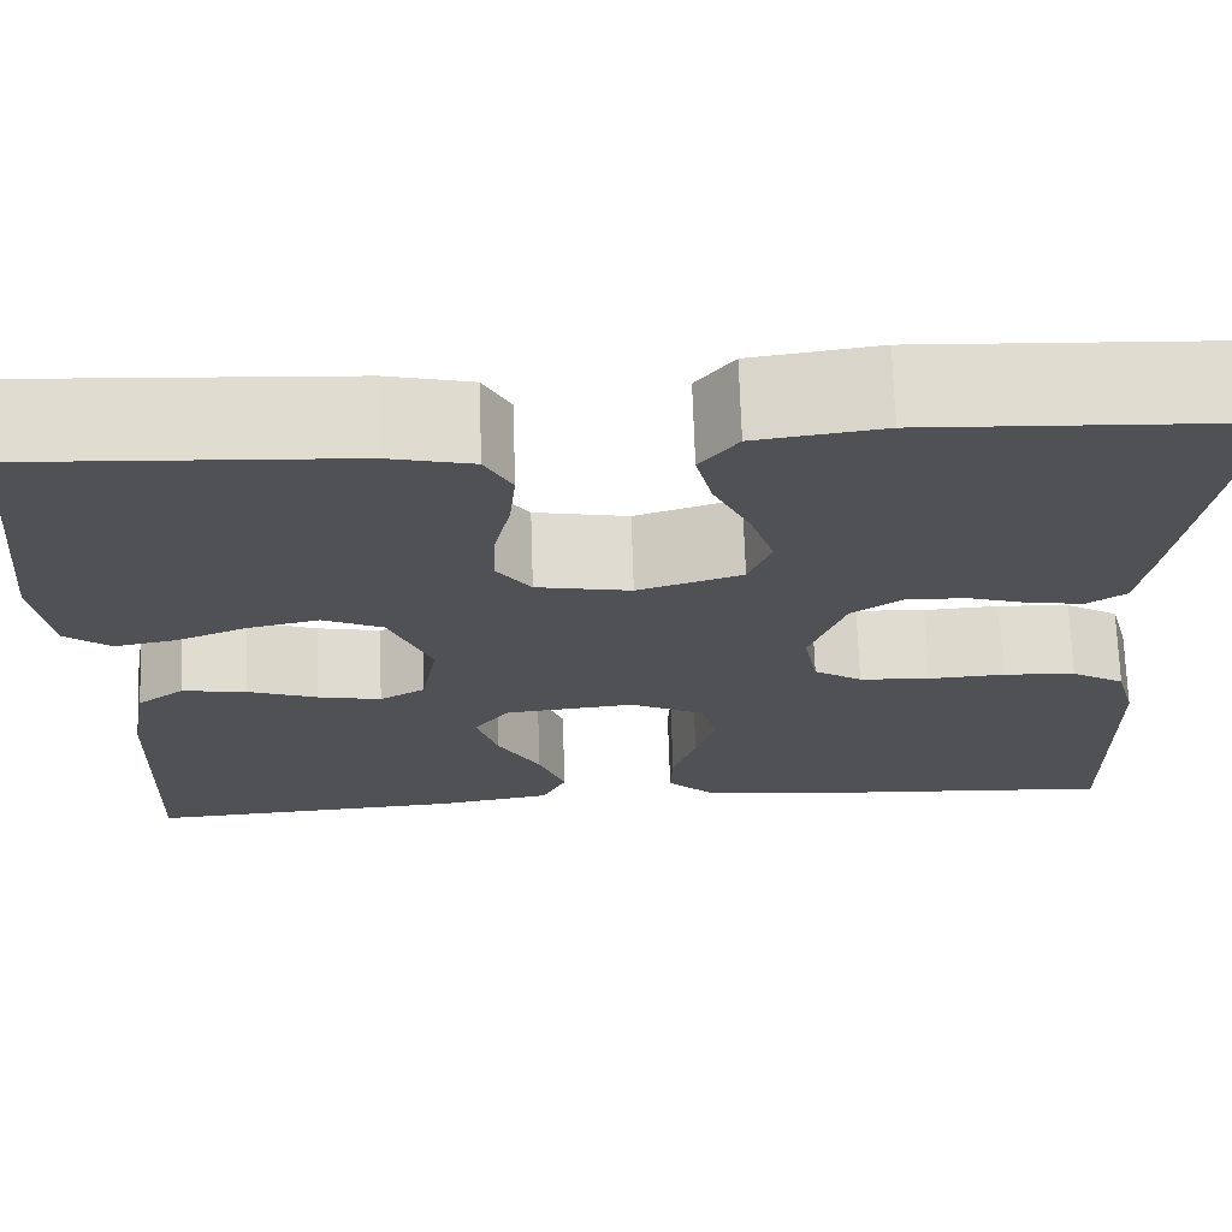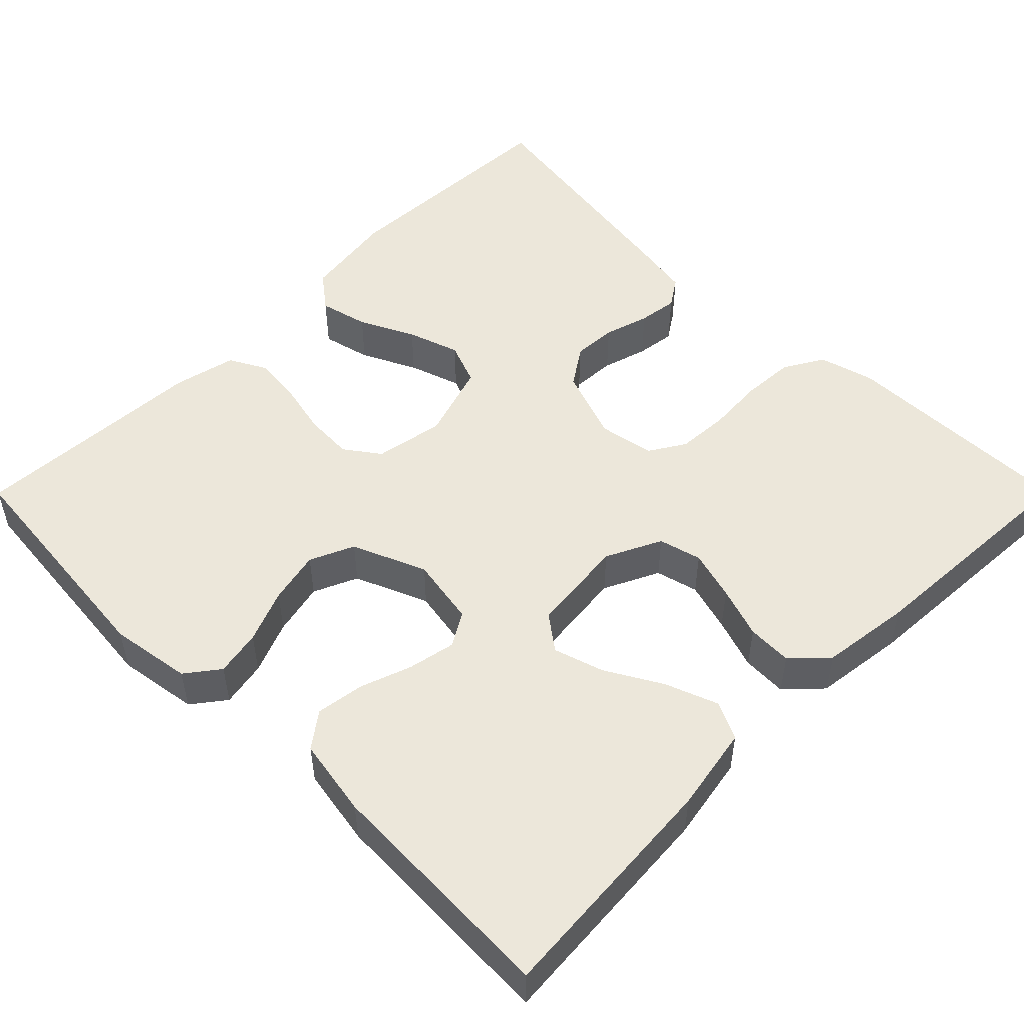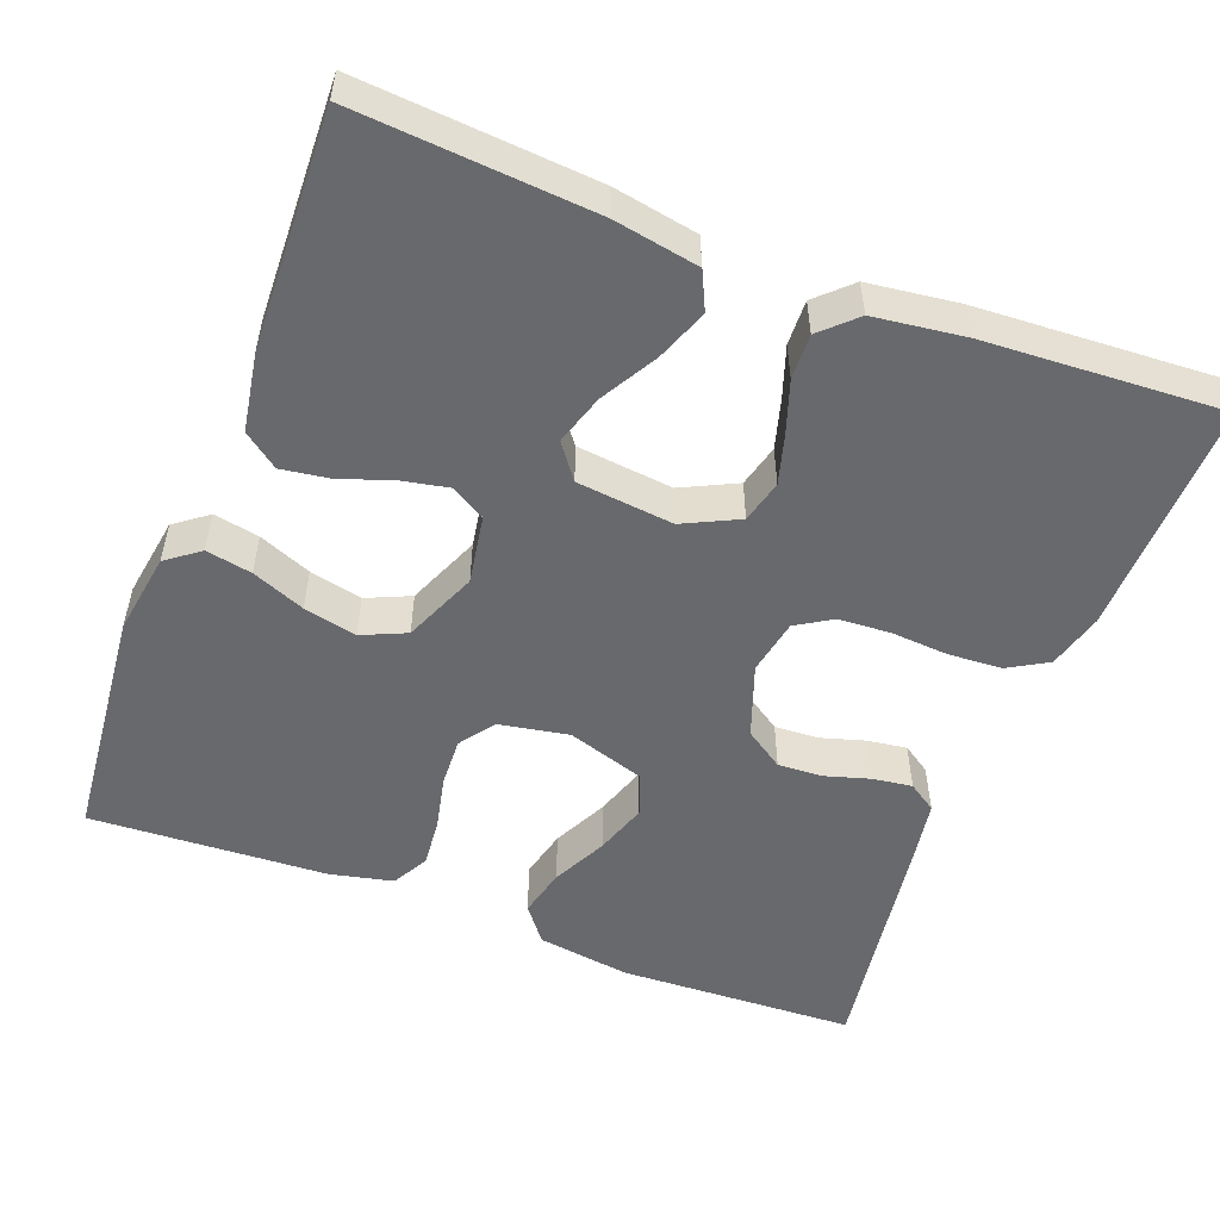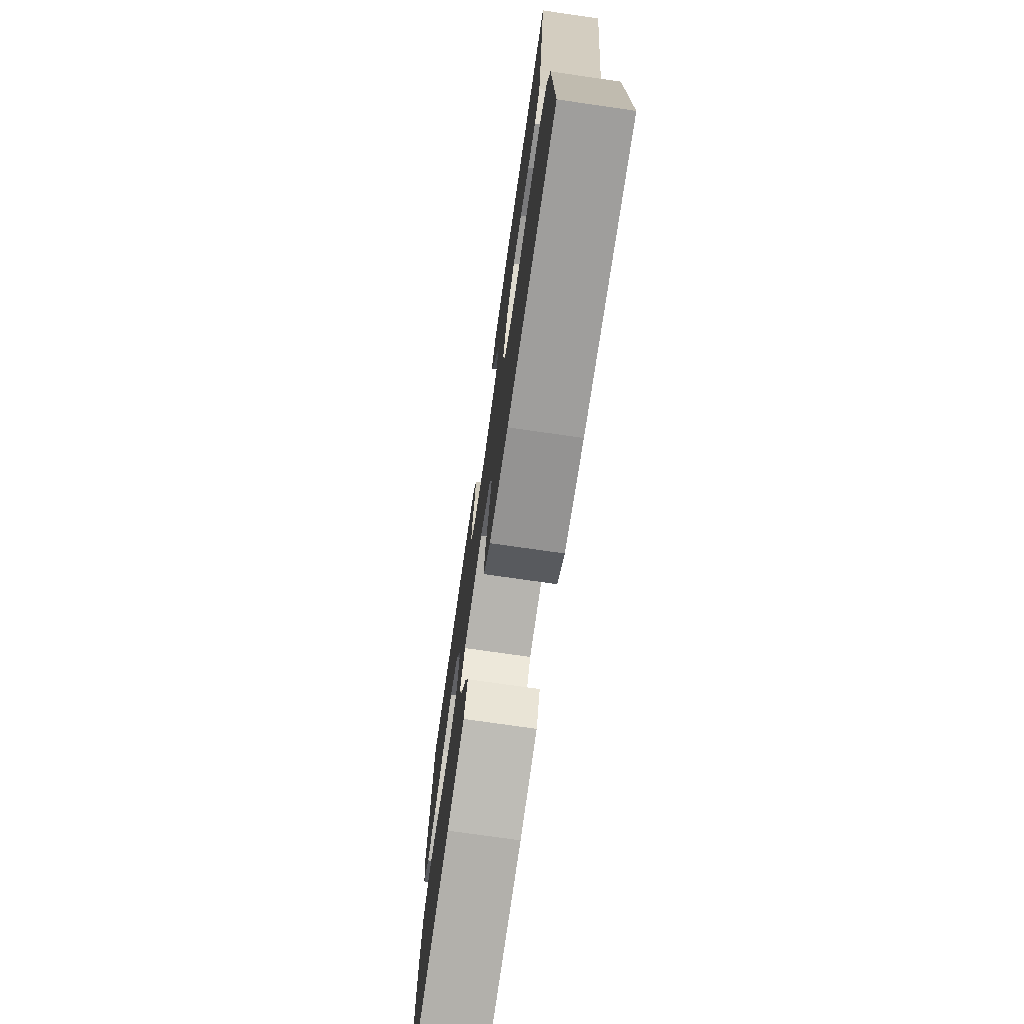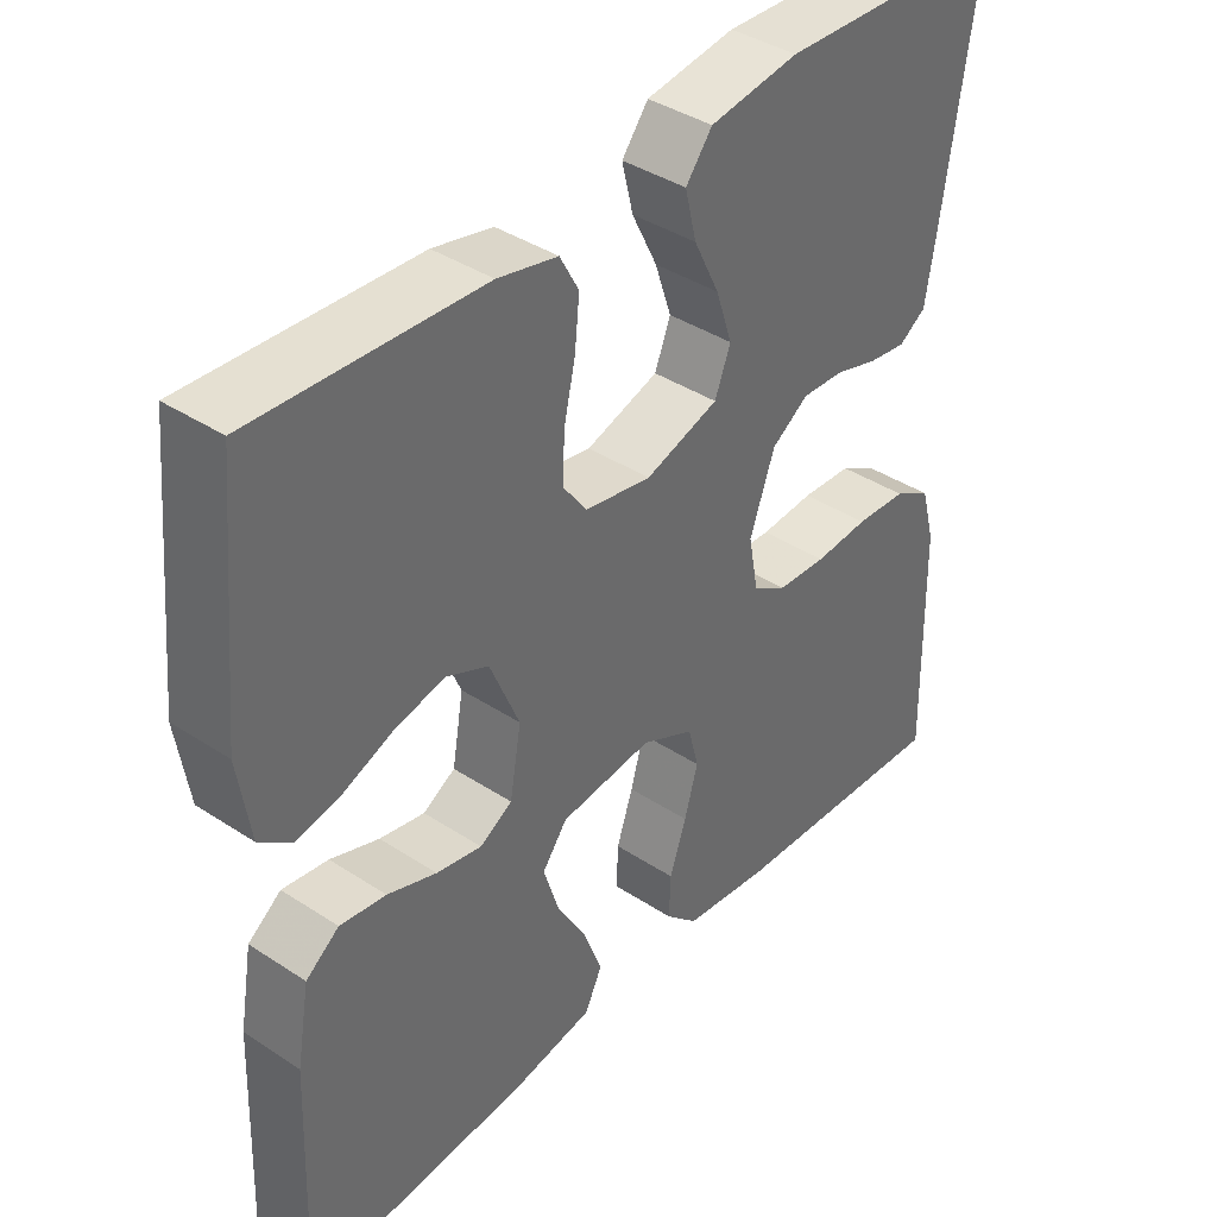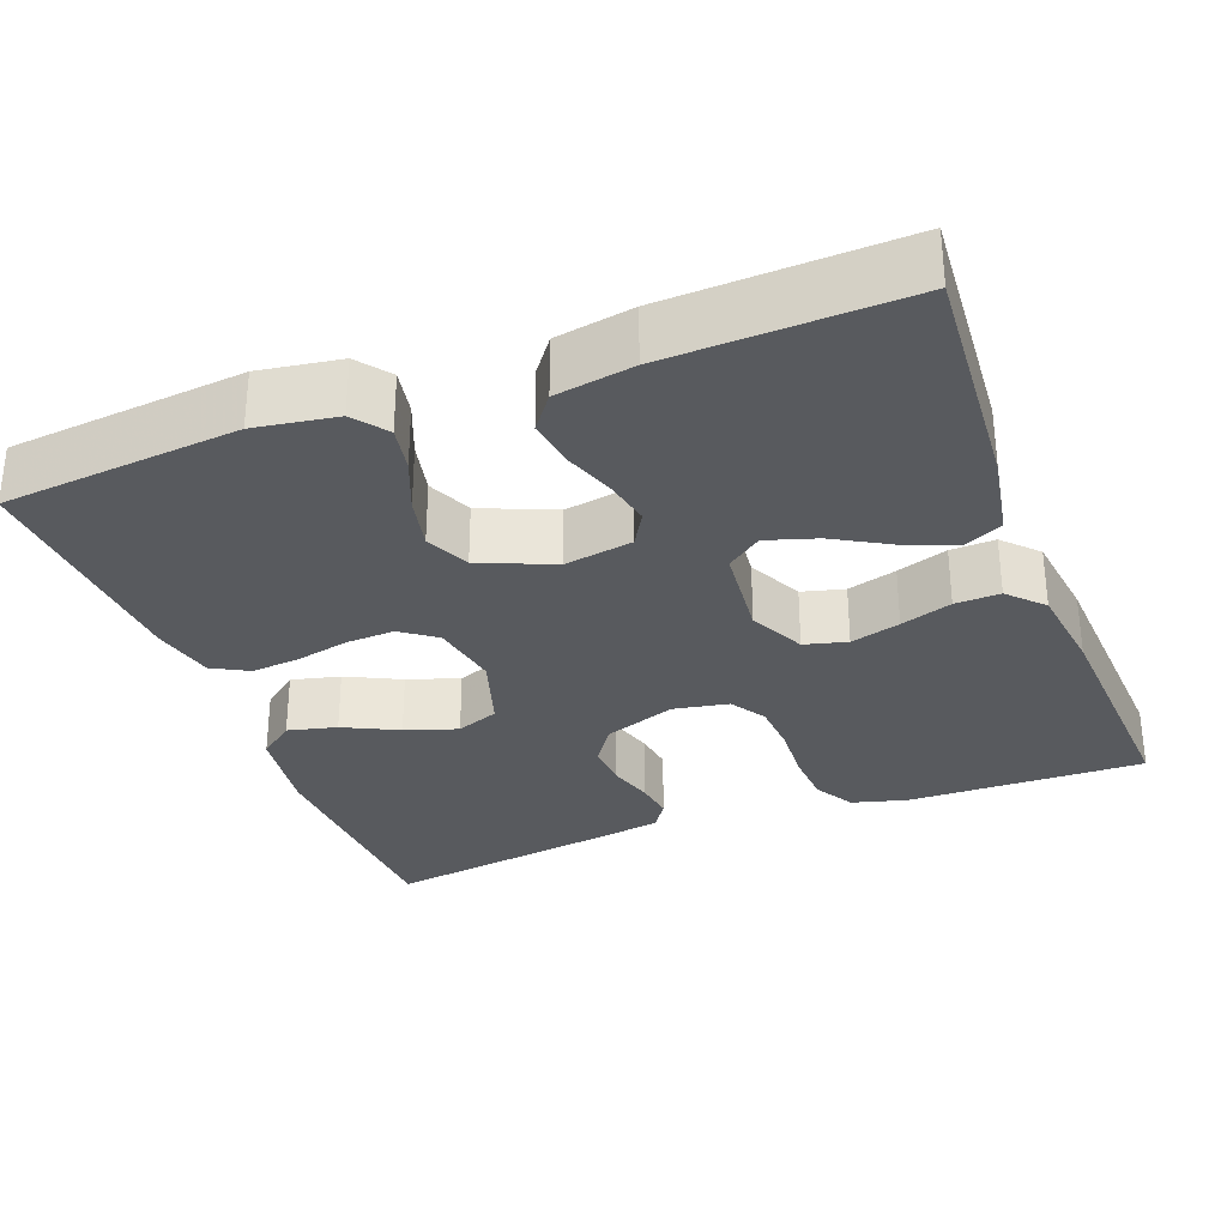
<metadata>
{"format":"obj","ext":"obj","renderer":"f3d","projection":"perspective","resolution":1024,"background":"white","views":[{"elev":70.3,"azim":178.1,"up":"+Z"},{"elev":51.2,"azim":134.9,"up":"+Y"},{"elev":-52.8,"azim":159.0,"up":"+Y"},{"elev":-74.3,"azim":-98.2,"up":"+Z"},{"elev":39.6,"azim":129.2,"up":"+Z"},{"elev":-30.9,"azim":110.8,"up":"+Y"}]}
</metadata>
<code>
v 0.5 0.07 -0.5
v 0.2 0.07 -0.478
v 0.093 0.07 -0.459
v 0.07 0.07 -0.411
v 0.095 0.07 -0.345
v 0.135 0.07 -0.275
v 0.155 0.07 -0.211
v 0.122 0.07 -0.167
v 0 0.07 -0.154
v -0.07 0.07 -0.188
v -0.084 0.07 -0.242
v -0.066 0.07 -0.305
v -0.044 0.07 -0.37
v -0.042 0.07 -0.427
v -0.085 0.07 -0.468
v -0.2 0.07 -0.483
v -0.5 0.07 -0.5
v -0.494 0.07 -0.2
v -0.475 0.07 -0.13
v -0.425 0.07 -0.101
v -0.357 0.07 -0.097
v -0.285 0.07 -0.102
v -0.219 0.07 -0.098
v -0.174 0.07 -0.07
v -0.161 0.07 0
v -0.194 0.07 0.092
v -0.243 0.07 0.125
v -0.299 0.07 0.122
v -0.356 0.07 0.105
v -0.406 0.07 0.098
v -0.442 0.07 0.122
v -0.455 0.07 0.2
v -0.5 0.07 0.5
v -0.2 0.07 0.513
v -0.082 0.07 0.496
v -0.047 0.07 0.451
v -0.062 0.07 0.389
v -0.096 0.07 0.32
v -0.118 0.07 0.254
v -0.097 0.07 0.2
v 0 0.07 0.169
v 0.088 0.07 0.185
v 0.12 0.07 0.229
v 0.117 0.07 0.291
v 0.102 0.07 0.358
v 0.096 0.07 0.42
v 0.121 0.07 0.466
v 0.2 0.07 0.484
v 0.5 0.07 0.5
v 0.529 0.07 0.2
v 0.513 0.07 0.097
v 0.471 0.07 0.065
v 0.413 0.07 0.076
v 0.346 0.07 0.103
v 0.279 0.07 0.118
v 0.223 0.07 0.093
v 0.184 0.07 0
v 0.199 0.07 -0.087
v 0.242 0.07 -0.112
v 0.302 0.07 -0.1
v 0.367 0.07 -0.077
v 0.428 0.07 -0.068
v 0.472 0.07 -0.101
v 0.489 0.07 -0.2
v 0.5 0 -0.5
v 0.2 0 -0.478
v 0.093 0 -0.459
v 0.07 0 -0.411
v 0.095 0 -0.345
v 0.135 0 -0.275
v 0.155 0 -0.211
v 0.122 0 -0.167
v 0 0 -0.154
v -0.07 0 -0.188
v -0.084 0 -0.242
v -0.066 0 -0.305
v -0.044 0 -0.37
v -0.042 0 -0.427
v -0.085 0 -0.468
v -0.2 0 -0.483
v -0.5 0 -0.5
v -0.494 0 -0.2
v -0.475 0 -0.13
v -0.425 0 -0.101
v -0.357 0 -0.097
v -0.285 0 -0.102
v -0.219 0 -0.098
v -0.174 0 -0.07
v -0.161 0 0
v -0.194 0 0.092
v -0.243 0 0.125
v -0.299 0 0.122
v -0.356 0 0.105
v -0.406 0 0.098
v -0.442 0 0.122
v -0.455 0 0.2
v -0.5 0 0.5
v -0.2 0 0.513
v -0.082 0 0.496
v -0.047 0 0.451
v -0.062 0 0.389
v -0.096 0 0.32
v -0.118 0 0.254
v -0.097 0 0.2
v 0 0 0.169
v 0.088 0 0.185
v 0.12 0 0.229
v 0.117 0 0.291
v 0.102 0 0.358
v 0.096 0 0.42
v 0.121 0 0.466
v 0.2 0 0.484
v 0.5 0 0.5
v 0.529 0 0.2
v 0.513 0 0.097
v 0.471 0 0.065
v 0.413 0 0.076
v 0.346 0 0.103
v 0.279 0 0.118
v 0.223 0 0.093
v 0.184 0 0
v 0.199 0 -0.087
v 0.242 0 -0.112
v 0.302 0 -0.1
v 0.367 0 -0.077
v 0.428 0 -0.068
v 0.472 0 -0.101
v 0.489 0 -0.2
f 60 61 62 63
f 59 60 63 64
f 51 52 53 54
f 51 54 55
f 50 51 55
f 49 50 55
f 48 49 55 56
f 44 45 46 47
f 43 44 47 48
f 35 36 37 38
f 35 38 39
f 34 35 39
f 33 34 39
f 32 33 39 40
f 28 29 30 31
f 27 28 31 32
f 19 20 21 22
f 19 22 23
f 18 19 23
f 17 18 23
f 16 17 23 24
f 12 13 14 15
f 11 12 15 16
f 10 11 16 24
f 3 4 5 6
f 3 6 7
f 2 3 7
f 59 64 1 2
f 58 59 2 7
f 57 58 7 8
f 43 48 56 57
f 42 43 57 8
f 41 42 8 9
f 27 32 40 41
f 26 27 41
f 25 26 41 9
f 9 10 24 25
f 127 126 125 124
f 128 127 124 123
f 118 117 116 115
f 119 118 115
f 119 115 114
f 119 114 113
f 120 119 113 112
f 111 110 109 108
f 112 111 108 107
f 102 101 100 99
f 103 102 99
f 103 99 98
f 103 98 97
f 104 103 97 96
f 95 94 93 92
f 96 95 92 91
f 86 85 84 83
f 87 86 83
f 87 83 82
f 87 82 81
f 88 87 81 80
f 79 78 77 76
f 80 79 76 75
f 88 80 75 74
f 70 69 68 67
f 71 70 67
f 71 67 66
f 66 65 128 123
f 71 66 123 122
f 72 71 122 121
f 121 120 112 107
f 72 121 107 106
f 73 72 106 105
f 105 104 96 91
f 105 91 90
f 73 105 90 89
f 89 88 74 73
f 1 65 66 2
f 2 66 67 3
f 3 67 68 4
f 4 68 69 5
f 5 69 70 6
f 6 70 71 7
f 7 71 72 8
f 8 72 73 9
f 9 73 74 10
f 10 74 75 11
f 11 75 76 12
f 12 76 77 13
f 13 77 78 14
f 14 78 79 15
f 15 79 80 16
f 16 80 81 17
f 17 81 82 18
f 18 82 83 19
f 19 83 84 20
f 20 84 85 21
f 21 85 86 22
f 22 86 87 23
f 23 87 88 24
f 24 88 89 25
f 25 89 90 26
f 26 90 91 27
f 27 91 92 28
f 28 92 93 29
f 29 93 94 30
f 30 94 95 31
f 31 95 96 32
f 32 96 97 33
f 33 97 98 34
f 34 98 99 35
f 35 99 100 36
f 36 100 101 37
f 37 101 102 38
f 38 102 103 39
f 39 103 104 40
f 40 104 105 41
f 41 105 106 42
f 42 106 107 43
f 43 107 108 44
f 44 108 109 45
f 45 109 110 46
f 46 110 111 47
f 47 111 112 48
f 48 112 113 49
f 49 113 114 50
f 50 114 115 51
f 51 115 116 52
f 52 116 117 53
f 53 117 118 54
f 54 118 119 55
f 55 119 120 56
f 56 120 121 57
f 57 121 122 58
f 58 122 123 59
f 59 123 124 60
f 60 124 125 61
f 61 125 126 62
f 62 126 127 63
f 63 127 128 64
f 64 128 65 1

</code>
